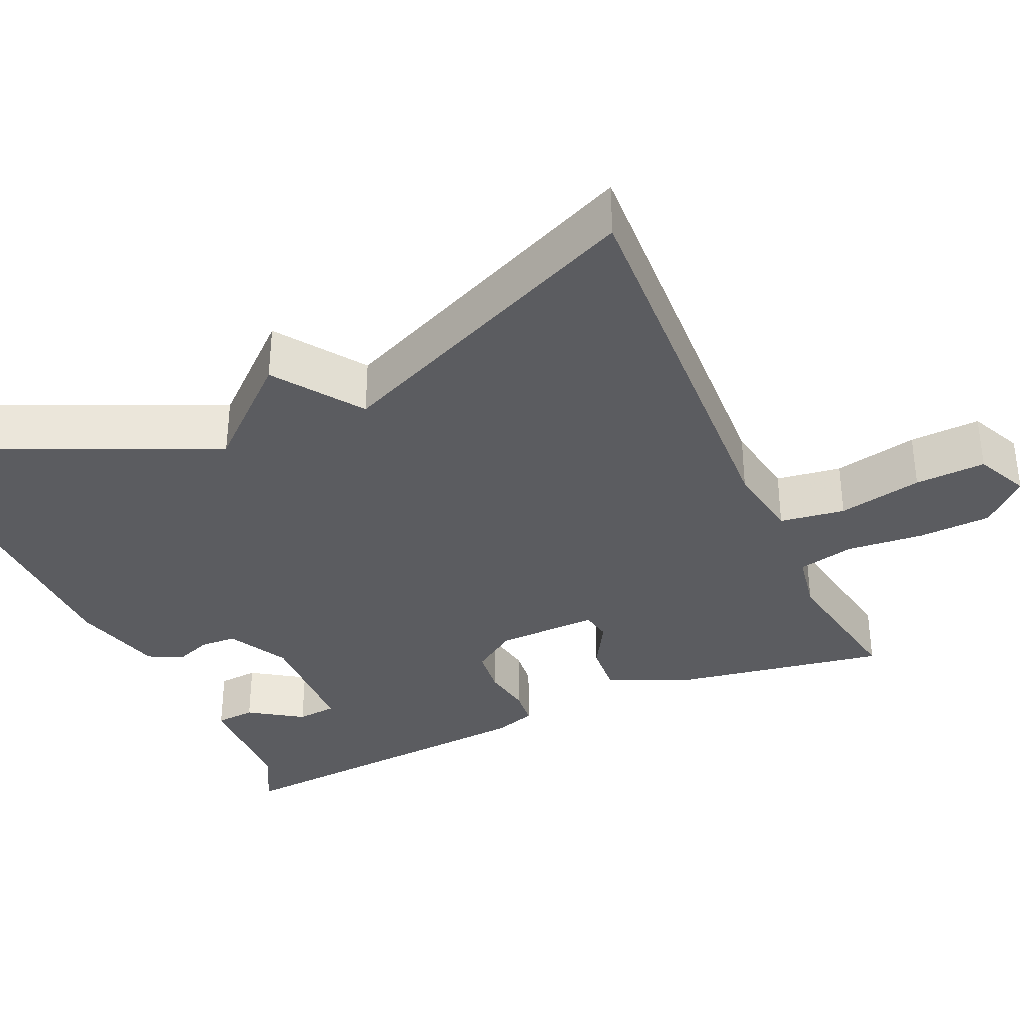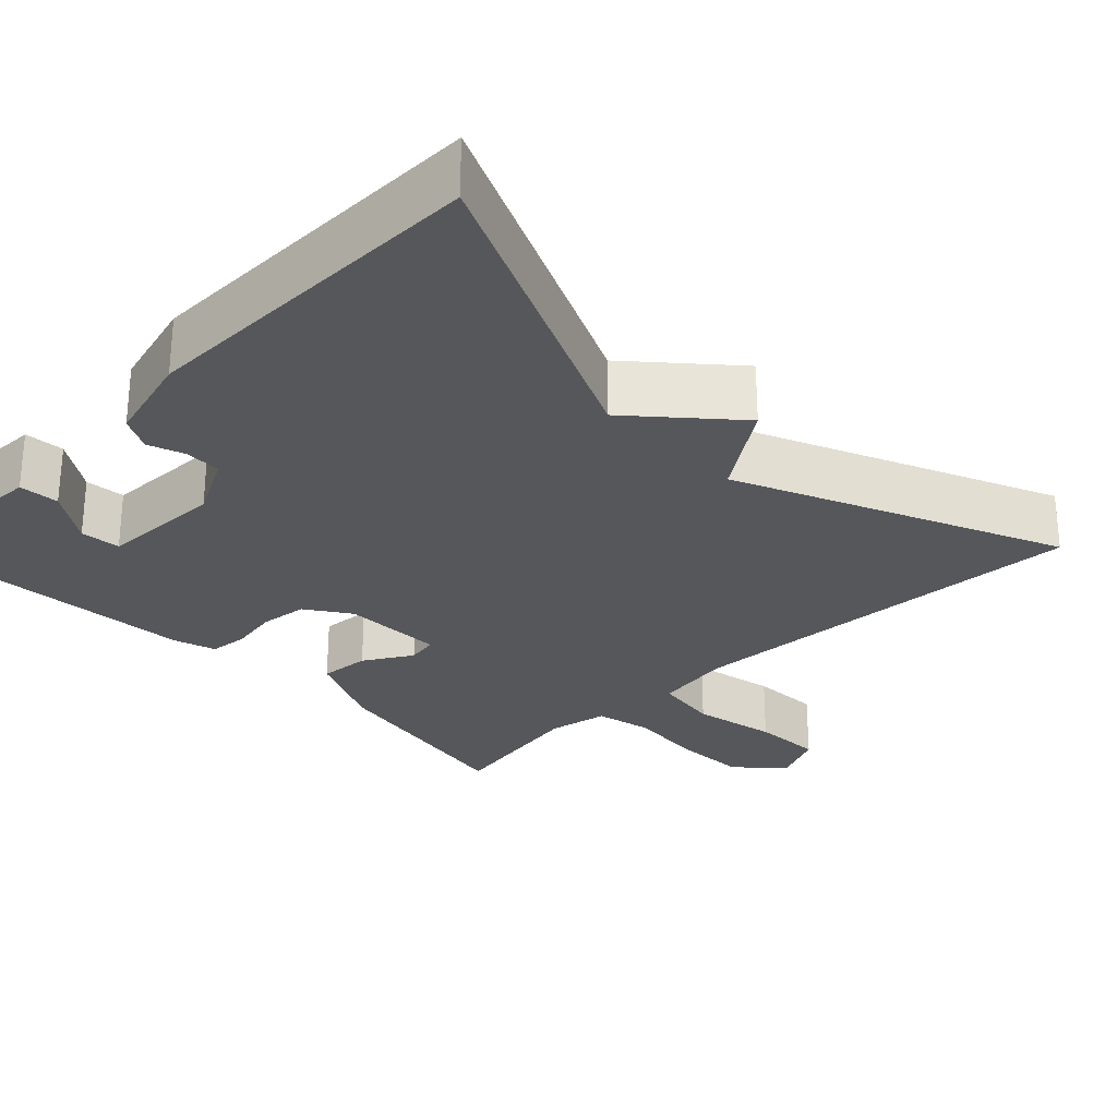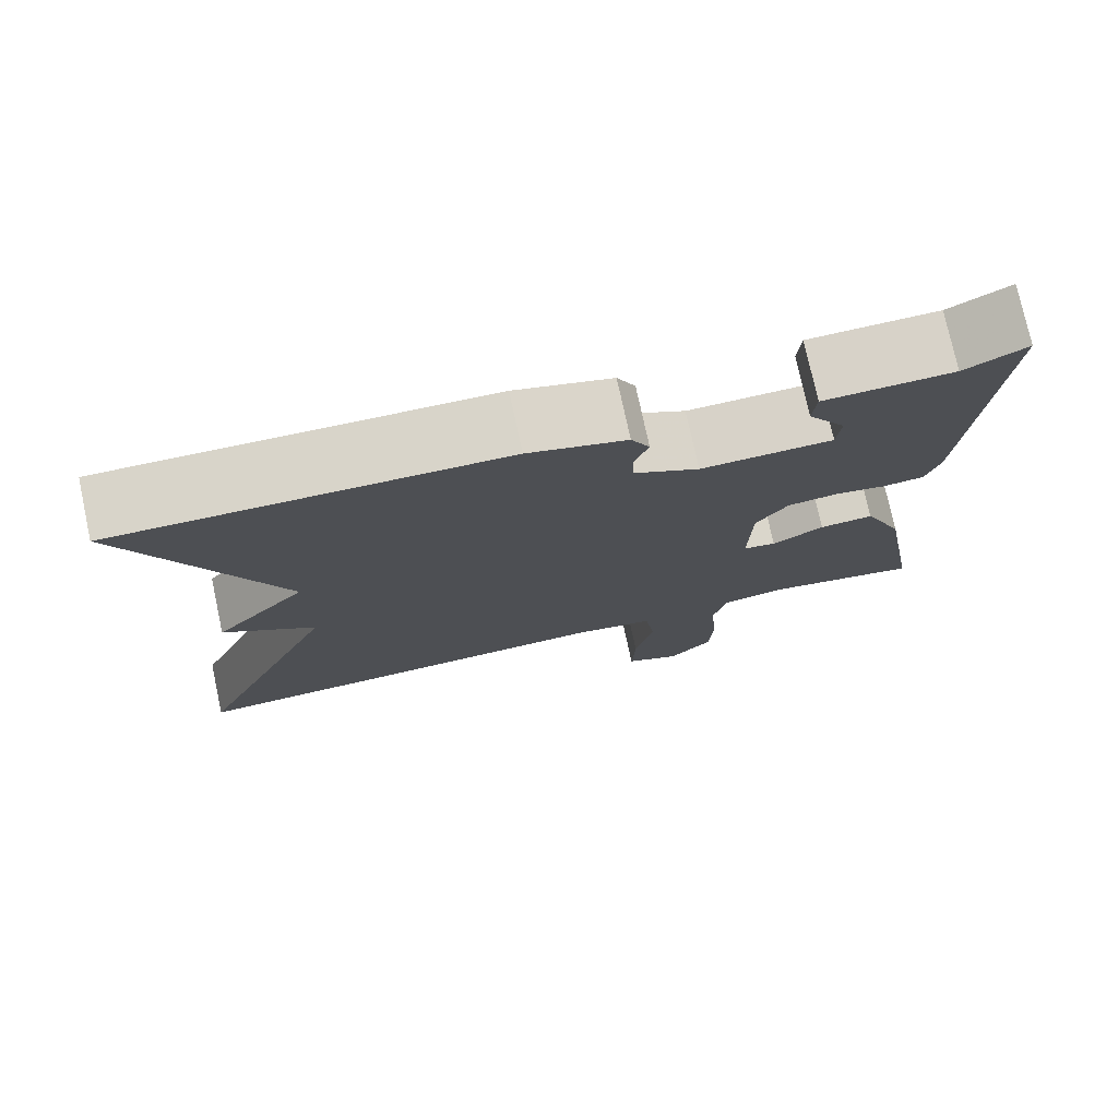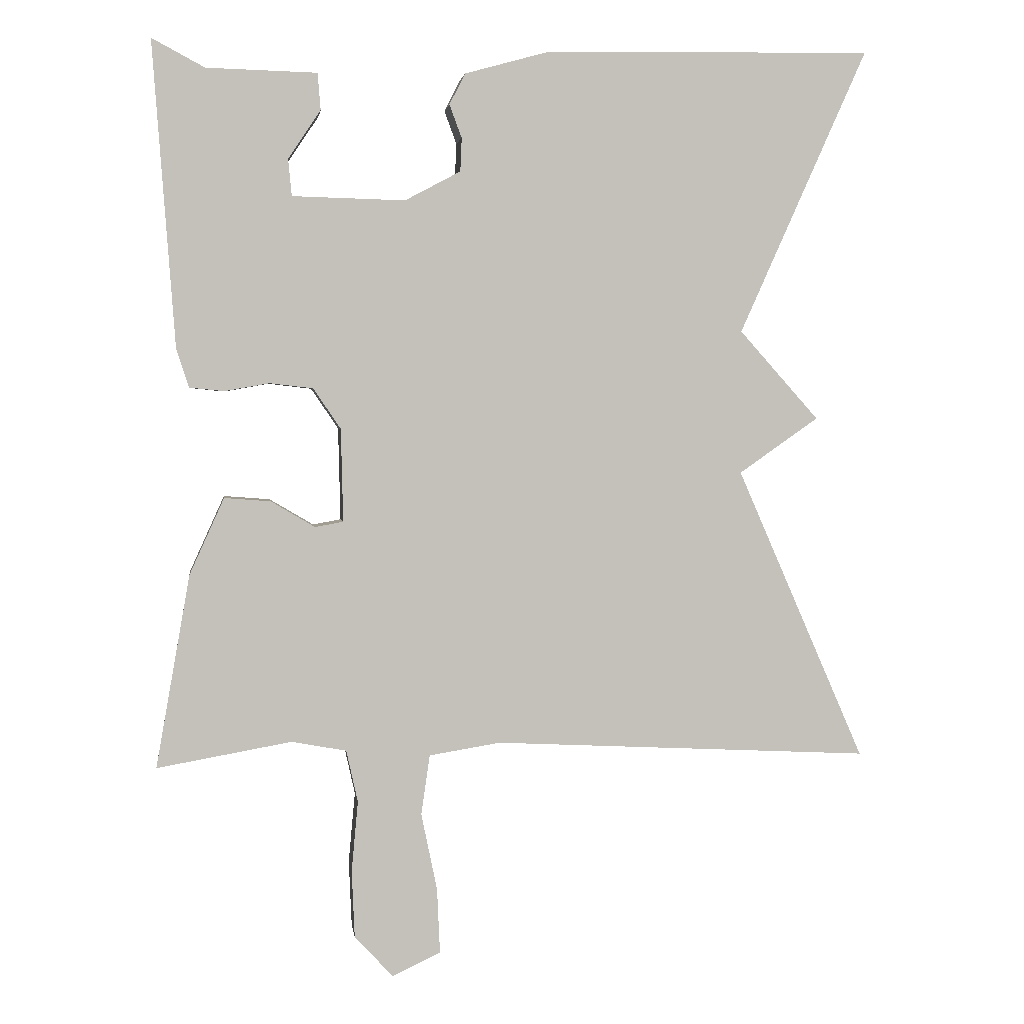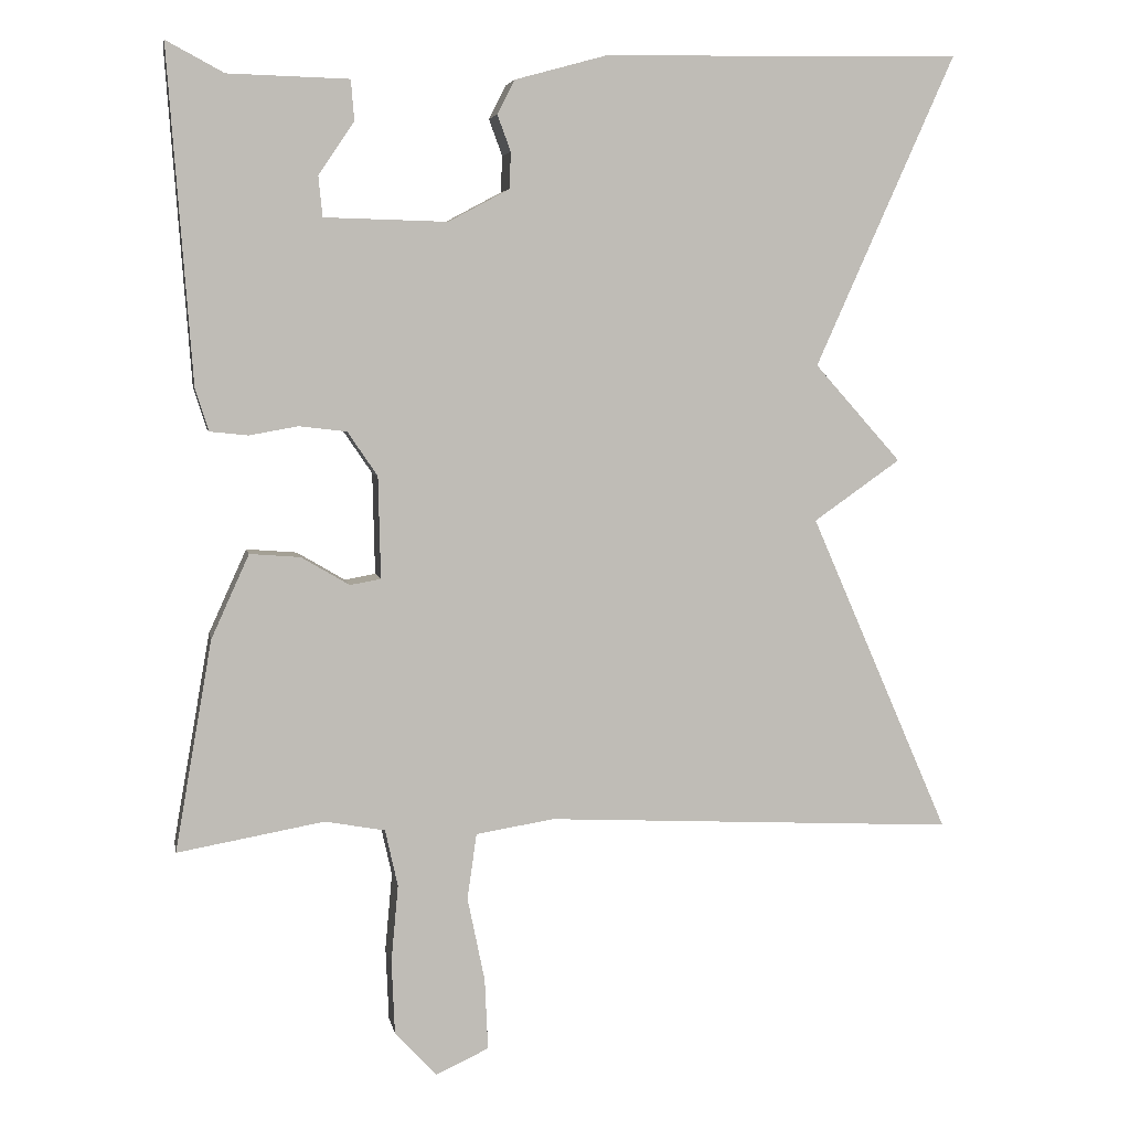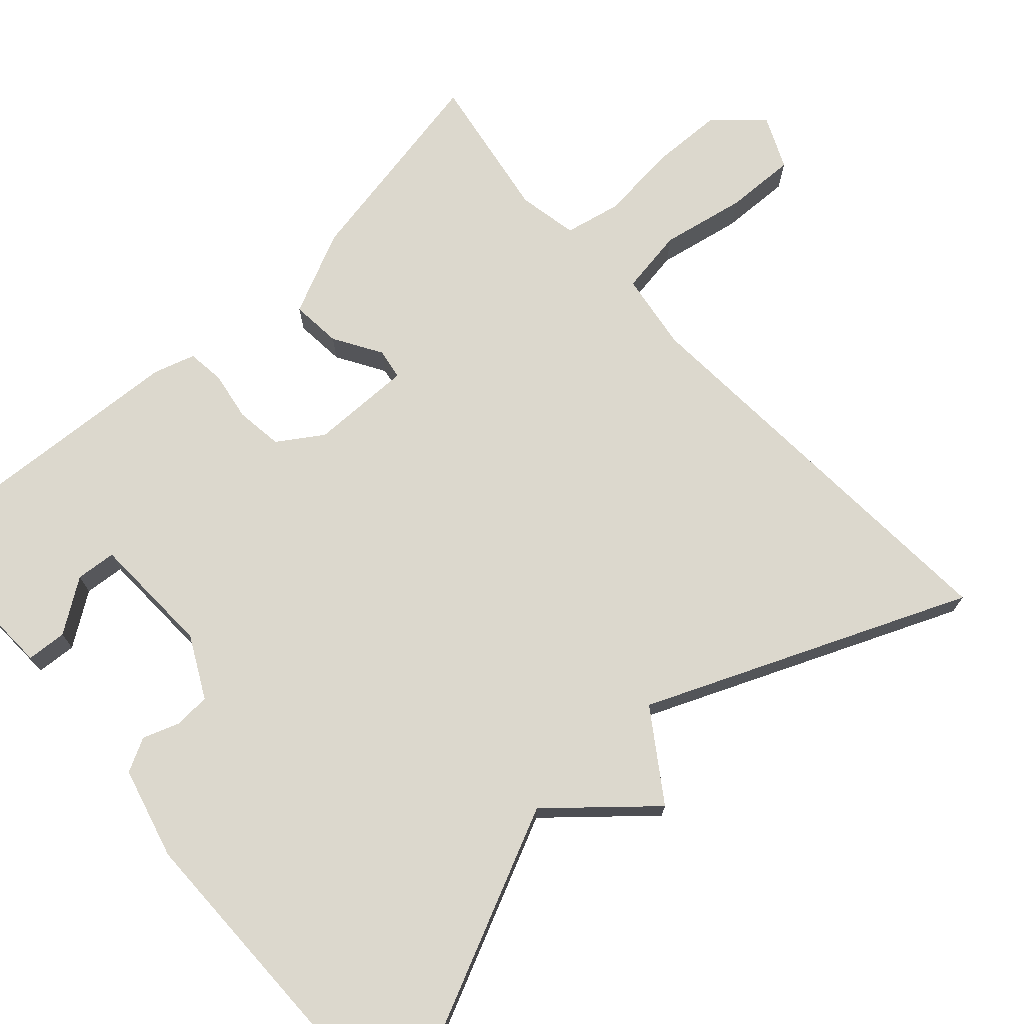
<metadata>
{"format":"obj","ext":"obj","renderer":"f3d","projection":"perspective","resolution":1024,"background":"white","views":[{"elev":-35.3,"azim":114.2,"up":"+Y"},{"elev":-27.4,"azim":44.1,"up":"+Y"},{"elev":76.3,"azim":167.8,"up":"+Z"},{"elev":2.7,"azim":-7.5,"up":"+Z"},{"elev":5.2,"azim":-10.3,"up":"+Z"},{"elev":72.6,"azim":47.2,"up":"+Y"}]}
</metadata>
<code>
v 0.5 0.07 0.5
v 0.323 0.07 0.105
v 0.433 0.07 -0.018
v 0.323 0.07 -0.095
v 0.5 0.07 -0.5
v -0.022 0.07 -0.474
v -0.121 0.07 -0.49
v -0.133 0.07 -0.573
v -0.111 0.07 -0.68
v -0.107 0.07 -0.77
v -0.174 0.07 -0.801
v -0.227 0.07 -0.744
v -0.231 0.07 -0.651
v -0.222 0.07 -0.553
v -0.238 0.07 -0.481
v -0.314 0.07 -0.467
v -0.5 0.07 -0.5
v -0.453 0.07 -0.233
v -0.405 0.07 -0.127
v -0.341 0.07 -0.132
v -0.28 0.07 -0.168
v -0.241 0.07 -0.161
v -0.244 0.07 -0.032
v -0.282 0.07 0.024
v -0.342 0.07 0.031
v -0.404 0.07 0.02
v -0.452 0.07 0.025
v -0.469 0.07 0.078
v -0.5 0.07 0.5
v -0.427 0.07 0.461
v -0.274 0.07 0.457
v -0.27 0.07 0.406
v -0.315 0.07 0.339
v -0.31 0.07 0.288
v -0.154 0.07 0.284
v -0.077 0.07 0.325
v -0.075 0.07 0.371
v -0.092 0.07 0.417
v -0.07 0.07 0.46
v 0.046 0.07 0.492
v 0.5 0 0.5
v 0.323 0 0.105
v 0.433 0 -0.018
v 0.323 0 -0.095
v 0.5 0 -0.5
v -0.022 0 -0.474
v -0.121 0 -0.49
v -0.133 0 -0.573
v -0.111 0 -0.68
v -0.107 0 -0.77
v -0.174 0 -0.801
v -0.227 0 -0.744
v -0.231 0 -0.651
v -0.222 0 -0.553
v -0.238 0 -0.481
v -0.314 0 -0.467
v -0.5 0 -0.5
v -0.453 0 -0.233
v -0.405 0 -0.127
v -0.341 0 -0.132
v -0.28 0 -0.168
v -0.241 0 -0.161
v -0.244 0 -0.032
v -0.282 0 0.024
v -0.342 0 0.031
v -0.404 0 0.02
v -0.452 0 0.025
v -0.469 0 0.078
v -0.5 0 0.5
v -0.427 0 0.461
v -0.274 0 0.457
v -0.27 0 0.406
v -0.315 0 0.339
v -0.31 0 0.288
v -0.154 0 0.284
v -0.077 0 0.325
v -0.075 0 0.371
v -0.092 0 0.417
v -0.07 0 0.46
v 0.046 0 0.492
f 40 1 2
f 39 40 2
f 38 39 2
f 37 38 2
f 2 3 4
f 37 2 4
f 36 37 4
f 4 5 6
f 36 4 6
f 35 36 6
f 34 35 6 7
f 30 31 32 33
f 30 33 34
f 29 30 34
f 28 29 34
f 27 28 34
f 26 27 34
f 25 26 34
f 24 25 34
f 23 24 34
f 19 20 21
f 18 19 21
f 17 18 21
f 16 17 21
f 15 16 21 22
f 14 15 22
f 12 13 14
f 11 12 14
f 10 11 14
f 9 10 14
f 8 9 14
f 8 14 22 23
f 23 34 7
f 7 8 23
f 42 41 80
f 42 80 79
f 42 79 78
f 42 78 77
f 44 43 42
f 44 42 77
f 44 77 76
f 46 45 44
f 46 44 76
f 46 76 75
f 47 46 75 74
f 73 72 71 70
f 74 73 70
f 74 70 69
f 74 69 68
f 74 68 67
f 74 67 66
f 74 66 65
f 74 65 64
f 74 64 63
f 61 60 59
f 61 59 58
f 61 58 57
f 61 57 56
f 62 61 56 55
f 62 55 54
f 54 53 52
f 54 52 51
f 54 51 50
f 54 50 49
f 54 49 48
f 63 62 54 48
f 47 74 63
f 63 48 47
f 1 41 42 2
f 2 42 43 3
f 3 43 44 4
f 4 44 45 5
f 5 45 46 6
f 6 46 47 7
f 7 47 48 8
f 8 48 49 9
f 9 49 50 10
f 10 50 51 11
f 11 51 52 12
f 12 52 53 13
f 13 53 54 14
f 14 54 55 15
f 15 55 56 16
f 16 56 57 17
f 17 57 58 18
f 18 58 59 19
f 19 59 60 20
f 20 60 61 21
f 21 61 62 22
f 22 62 63 23
f 23 63 64 24
f 24 64 65 25
f 25 65 66 26
f 26 66 67 27
f 27 67 68 28
f 28 68 69 29
f 29 69 70 30
f 30 70 71 31
f 31 71 72 32
f 32 72 73 33
f 33 73 74 34
f 34 74 75 35
f 35 75 76 36
f 36 76 77 37
f 37 77 78 38
f 38 78 79 39
f 39 79 80 40
f 40 80 41 1

</code>
